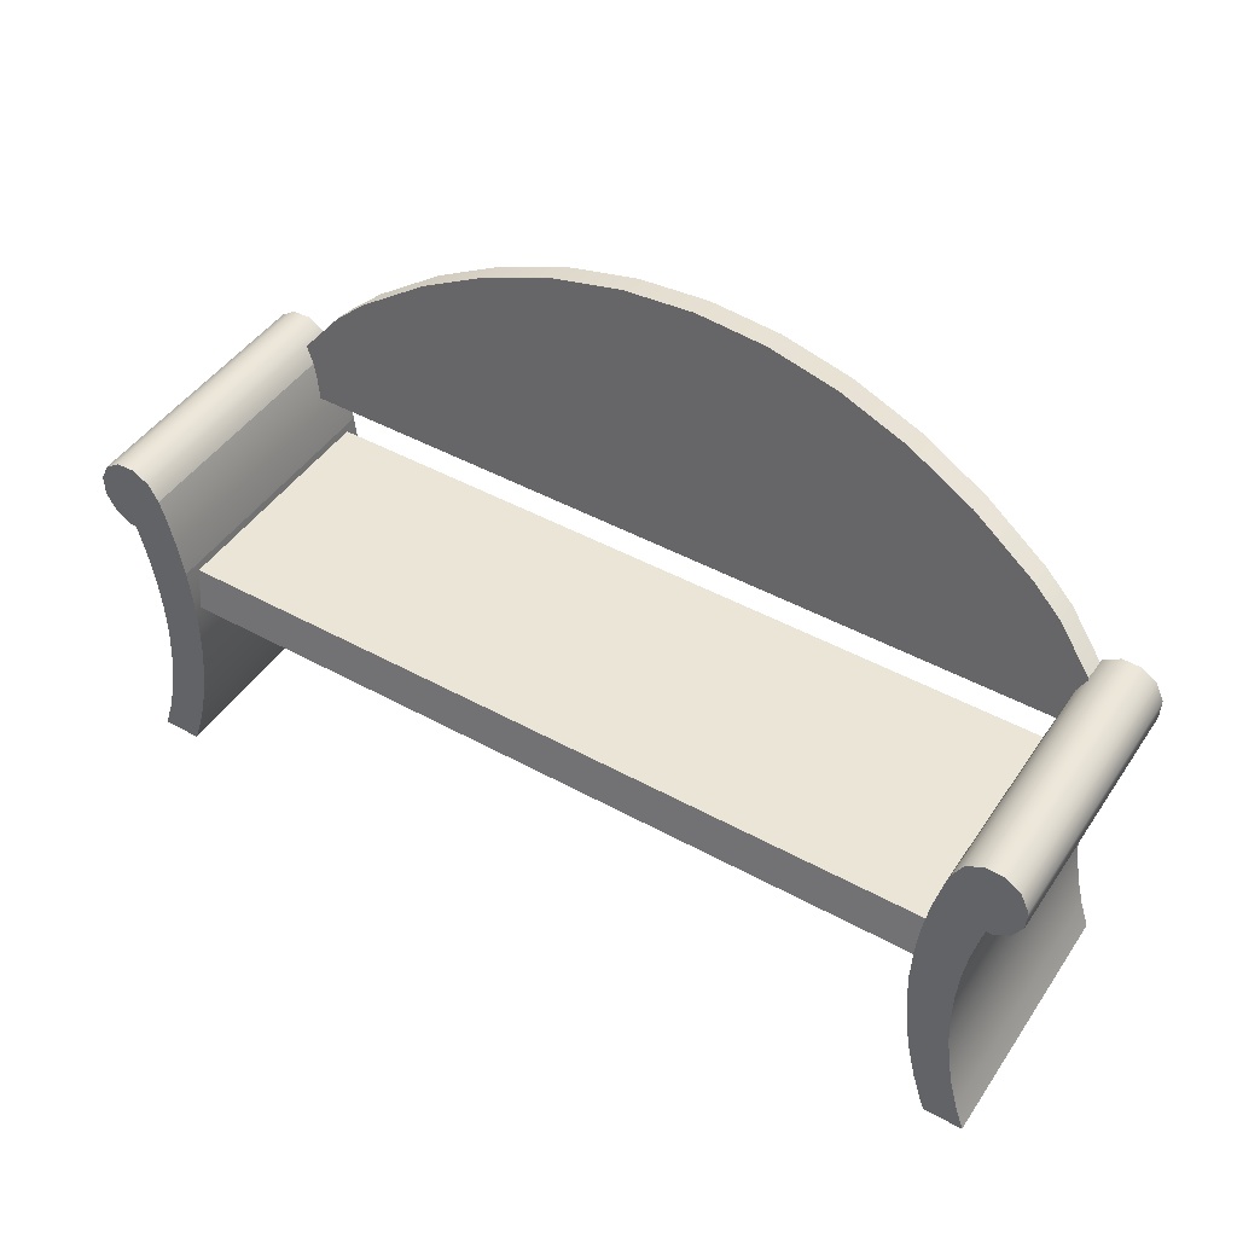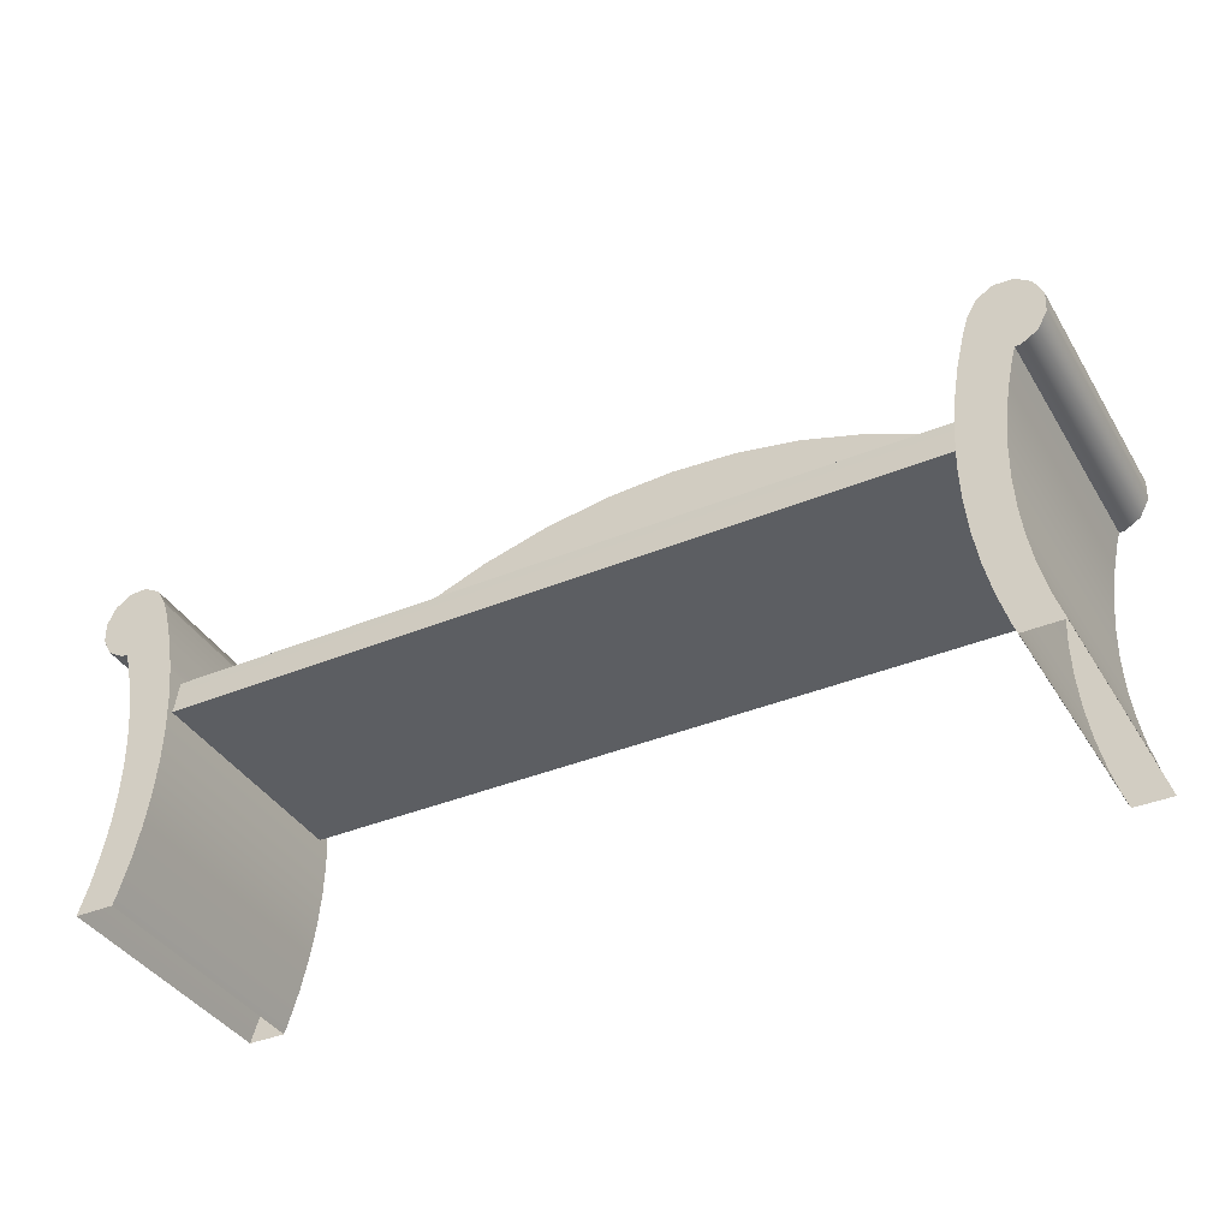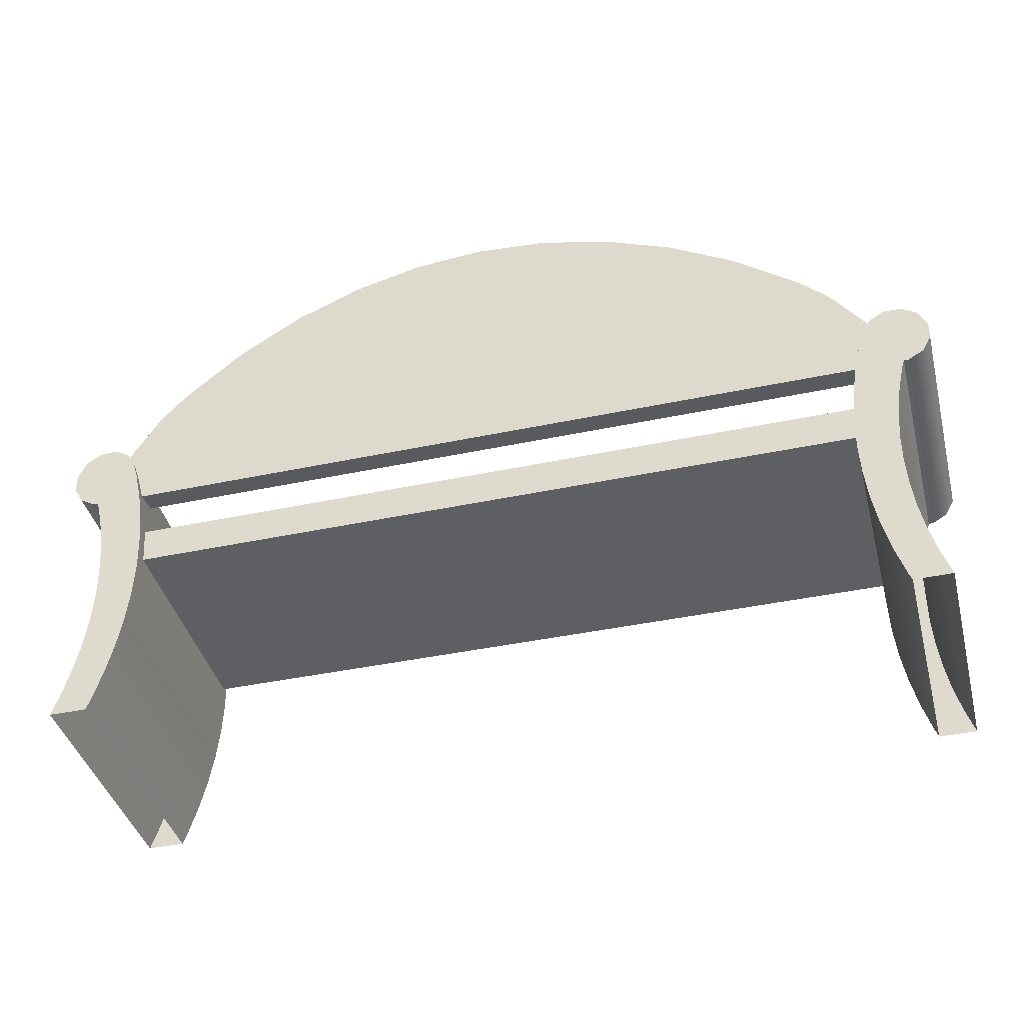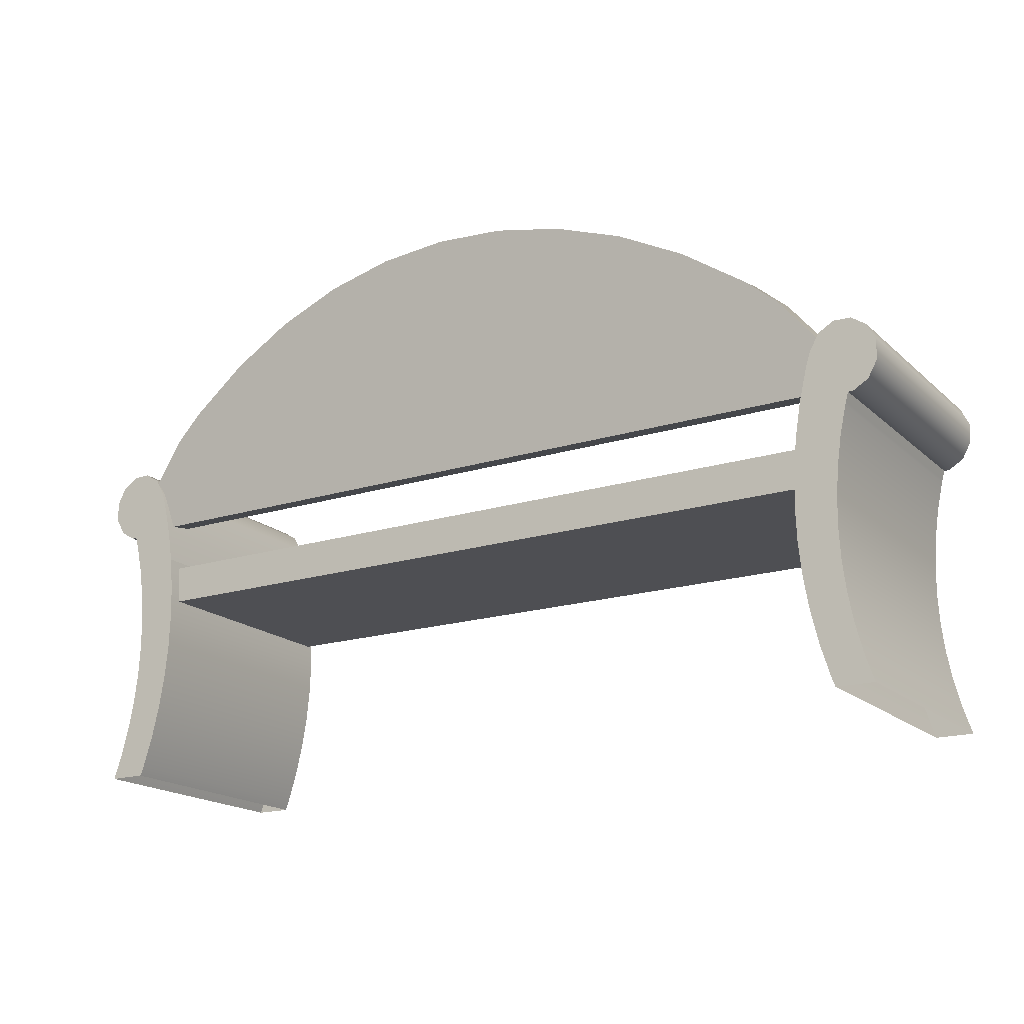
<metadata>
{"format":"obj","ext":"obj","renderer":"f3d","projection":"perspective","resolution":1024,"background":"white","views":[{"elev":45.8,"azim":-147.8,"up":"+Y"},{"elev":-38.0,"azim":-152.2,"up":"+Y"},{"elev":-41.0,"azim":14.5,"up":"+Y"},{"elev":-18.2,"azim":31.4,"up":"+Y"}]}
</metadata>
<code>
v 0.3074 0.1491 0.08016
v 0.3344 0.1219 0.09908
v 0.3344 0.1259 0.07607
v 0.3074 0.1451 0.1032
v 0.3661 0.08315 0.09226
v -0.3074 0.1491 0.08016
v 0.25 0.1878 0.08698
v -0.3344 0.1219 0.09908
v 0.3661 0.08721 0.06924
v -0.3661 0.08315 0.09226
v -0.3344 0.1259 0.07607
v -0.25 0.1878 0.08698
v 0.25 0.1837 0.11
v -0.3074 0.1451 0.1032
v -0.3661 0.08721 0.06924
v -0.3708 0.06761 0.08952
v -0.25 0.1837 0.11
v 0.1899 0.2183 0.09236
v 0.3708 0.07167 0.0665
v 0.3708 0.06761 0.08952
v -0.1899 0.2142 0.1154
v 0.1899 0.2142 0.1154
v -0.1899 0.2183 0.09236
v -0.3708 0.07167 0.0665
v -0.3708 0.03655 0.08404
v 0.1278 0.2403 0.09624
v -0.3708 0.04061 0.06103
v 0.3708 0.03655 0.08404
v -0.1278 0.2362 0.1193
v 0.1278 0.2362 0.1193
v -0.1278 0.2403 0.09624
v 0.3708 0.04061 0.06103
v 0.06423 0.2536 0.09859
v -0.06423 0.2496 0.1216
v 0.06423 0.2496 0.1216
v -0.06423 0.2536 0.09859
v 0 0.2581 0.09937
v 0 0.254 0.1224
v 0.3958 0.02873 0.09297
v 0.4099 0.03714 -0.1407
v 0.4099 0.03714 0.09297
v 0.3958 0.02873 -0.1407
v 0.4183 0.05225 0.09297
v 0.3914 0.02888 0.09297
v 0.3914 0.02888 -0.1407
v 0.4183 0.05225 -0.1407
v 0.3547 0.0576 0.09297
v 0.3547 0.0576 -0.1407
v 0.4188 0.07002 0.09297
v 0.3478 0.02804 0.09297
v 0.3891 0.02052 0.09297
v 0.3478 0.02804 -0.1407
v 0.4188 0.07002 -0.1407
v 0.3591 0.07206 0.09297
v 0.3891 0.02052 -0.1407
v 0.3591 0.07206 -0.1407
v 0.4113 0.08568 0.09297
v 0.3884 0.01806 0.09297
v 0.3884 0.01806 -0.1407
v 0.3428 -0.002001 0.09297
v 0.4113 0.08568 -0.1407
v 0.3676 0.08717 0.09297
v 0.3676 0.08717 -0.1407
v 0.3428 -0.002001 -0.1407
v 0.3976 0.09503 0.09297
v 0.3827 -0.008321 0.09297
v 0.3827 -0.008321 -0.1407
v 0.3421 -0.008794 0.09297
v 0.3976 0.09503 -0.1407
v 0.3817 0.09558 0.09297
v 0.3817 0.09558 -0.1407
v 0.3421 -0.008794 -0.1407
v 0.3398 -0.03237 0.09297
v 0.3788 -0.03507 -0.1407
v 0.3398 -0.03237 -0.1407
v 0.3788 -0.03507 0.09297
v 0.3394 -0.04385 0.09297
v 0.3767 -0.06204 0.09297
v 0.3394 -0.04385 -0.1407
v 0.3767 -0.06204 -0.1407
v 0.3388 -0.06289 0.09297
v 0.3763 -0.0891 -0.1407
v 0.3388 -0.06289 -0.1407
v 0.3763 -0.0891 0.09297
v 0.3398 -0.09342 0.09297
v 0.3777 -0.1161 0.09297
v 0.3398 -0.09342 -0.1407
v 0.3777 -0.1161 -0.1407
v 0.3428 -0.1238 0.09297
v 0.3809 -0.1429 -0.1407
v 0.3428 -0.1238 -0.1407
v 0.3809 -0.1429 0.09297
v 0.3478 -0.1538 0.09297
v 0.3858 -0.1693 -0.1407
v 0.3478 -0.1538 -0.1407
v 0.3858 -0.1693 0.09297
v 0.3547 -0.1834 0.09297
v 0.3924 -0.1953 0.09297
v 0.3547 -0.1834 -0.1407
v 0.3924 -0.1953 -0.1407
v 0.3636 -0.2123 0.09297
v 0.4007 -0.2206 -0.1407
v 0.3636 -0.2123 -0.1407
v 0.3667 -0.2206 0.09297
v 0.4007 -0.2206 0.09297
v 0.3667 -0.2206 -0.1407
v -0.3958 0.02873 -0.1407
v -0.4099 0.03714 0.09297
v -0.4099 0.03714 -0.1407
v -0.3958 0.02873 0.09297
v -0.4183 0.05225 -0.1407
v -0.3914 0.02888 -0.1407
v -0.3914 0.02888 0.09297
v -0.4183 0.05225 0.09297
v -0.3547 0.0576 -0.1407
v -0.3547 0.0576 0.09297
v -0.4188 0.07002 -0.1407
v -0.3478 0.02804 -0.1407
v -0.3891 0.02052 -0.1407
v -0.3478 0.02804 0.09297
v -0.4188 0.07002 0.09297
v -0.3591 0.07206 -0.1407
v -0.3891 0.02052 0.09297
v -0.3591 0.07206 0.09297
v -0.4112 0.08568 -0.1407
v -0.3884 0.01806 -0.1407
v -0.3884 0.01806 0.09297
v -0.3428 -0.002001 -0.1407
v -0.4112 0.08568 0.09297
v -0.3676 0.08717 -0.1407
v -0.3676 0.08717 0.09297
v -0.3428 -0.002001 0.09297
v -0.3977 0.09503 -0.1407
v -0.3827 -0.008321 -0.1407
v -0.3827 -0.008321 0.09297
v -0.3421 -0.008794 -0.1407
v -0.3977 0.09503 0.09297
v -0.3817 0.09558 -0.1407
v -0.3817 0.09558 0.09297
v -0.3421 -0.008794 0.09297
v -0.3398 -0.03237 -0.1407
v -0.3788 -0.03507 0.09297
v -0.3398 -0.03237 0.09297
v -0.3788 -0.03507 -0.1407
v -0.3394 -0.04385 -0.1407
v -0.3767 -0.06204 -0.1407
v -0.3394 -0.04385 0.09297
v -0.3767 -0.06204 0.09297
v -0.3388 -0.06289 -0.1407
v -0.3763 -0.0891 0.09297
v -0.3388 -0.06289 0.09297
v -0.3763 -0.0891 -0.1407
v -0.3398 -0.09342 -0.1407
v -0.3777 -0.1161 -0.1407
v -0.3398 -0.09342 0.09297
v -0.3777 -0.1161 0.09297
v -0.3428 -0.1238 -0.1407
v -0.3809 -0.1429 0.09297
v -0.3428 -0.1238 0.09297
v -0.3809 -0.1429 -0.1407
v -0.3478 -0.1538 -0.1407
v -0.3858 -0.1693 0.09297
v -0.3478 -0.1538 0.09297
v -0.3858 -0.1693 -0.1407
v -0.3547 -0.1834 -0.1407
v -0.3924 -0.1953 -0.1407
v -0.3547 -0.1834 0.09297
v -0.3924 -0.1953 0.09297
v -0.3636 -0.2123 -0.1407
v -0.4007 -0.2206 0.09297
v -0.3636 -0.2123 0.09297
v -0.3667 -0.2206 -0.1407
v -0.4007 -0.2206 -0.1407
v -0.3667 -0.2206 0.09297
v 0.3399 -0.03237 0.08128
v -0.3395 -0.04385 0.08128
v 0.3395 -0.04385 0.08128
v -0.3399 -0.03237 0.08128
v 0.3395 -0.04385 -0.1349
v -0.3425 -0.008794 0.08128
v -0.3399 -0.03236 -0.132
v -0.3395 -0.04385 -0.1349
v 0.3399 -0.03236 -0.132
v 0.3425 -0.008794 0.08128
v -0.3425 -0.008794 -0.1261
v 0.3425 -0.008794 -0.1261
g mesh1_mesh1-geometry
f 1 2 3
f 2 1 4
f 5 3 2
f 3 6 1
f 7 4 1
f 8 2 4
f 3 5 9
f 10 5 2
f 3 11 6
f 1 6 12
f 4 7 13
f 1 12 7
f 10 2 8
f 8 4 14
f 9 15 3
f 16 5 10
f 3 15 11
f 11 14 6
f 6 17 12
f 18 13 7
f 17 4 13
f 7 12 18
f 8 15 10
f 14 4 17
f 14 11 8
f 19 15 9
f 16 20 5
f 15 8 11
f 17 6 14
f 21 12 17
f 13 18 22
f 17 13 22
f 18 12 23
f 19 24 15
f 25 20 16
f 12 21 23
f 17 22 21
f 26 22 18
f 18 23 26
f 19 27 24
f 20 25 28
f 29 23 21
f 21 22 30
f 22 26 30
f 26 23 31
f 27 19 32
f 27 28 25
f 23 29 31
f 21 30 29
f 33 30 26
f 26 31 33
f 28 27 32
f 34 31 29
f 29 30 34
f 30 33 35
f 33 31 36
f 31 34 36
f 34 30 35
f 37 35 33
f 33 36 37
f 38 36 34
f 34 35 38
f 35 37 38
f 36 38 37
g mesh1_mesh1-geometry
f 3 2 1
f 4 1 2
f 2 3 5
f 1 6 3
f 1 4 7
f 4 2 8
f 9 5 3
f 2 5 10
f 6 11 3
f 12 6 1
f 13 7 4
f 7 12 1
f 8 2 10
f 14 4 8
f 3 15 9
f 10 5 16
f 11 15 3
f 6 14 11
f 12 17 6
f 7 13 18
f 13 4 17
f 18 12 7
f 10 15 8
f 17 4 14
f 8 11 14
f 9 15 19
f 5 20 16
f 11 8 15
f 14 6 17
f 17 12 21
f 22 18 13
f 22 13 17
f 23 12 18
f 15 24 19
f 16 20 25
f 23 21 12
f 21 22 17
f 18 22 26
f 26 23 18
f 24 27 19
f 28 25 20
f 21 23 29
f 30 22 21
f 30 26 22
f 31 23 26
f 32 19 27
f 25 28 27
f 31 29 23
f 29 30 21
f 26 30 33
f 33 31 26
f 32 27 28
f 29 31 34
f 34 30 29
f 35 33 30
f 36 31 33
f 36 34 31
f 35 30 34
f 33 35 37
f 37 36 33
f 34 36 38
f 38 35 34
f 38 37 35
f 37 38 36
g mesh2_mesh2-geometry
f 39 40 41
f 40 39 42
f 41 40 39
f 42 39 40
f 40 43 41
f 41 43 40
f 41 44 39
f 39 44 41
f 44 42 39
f 39 42 44
f 40 42 45
f 45 42 40
f 43 40 46
f 46 40 43
f 47 41 43
f 43 41 47
f 47 44 41
f 41 44 47
f 42 44 45
f 45 44 42
f 45 48 40
f 40 48 45
f 40 48 46
f 46 48 40
f 46 49 43
f 43 49 46
f 47 43 49
f 49 43 47
f 50 44 47
f 47 44 50
f 51 45 44
f 44 45 51
f 45 52 48
f 48 52 45
f 46 48 53
f 53 48 46
f 49 46 53
f 53 46 49
f 47 49 54
f 54 49 47
f 50 51 44
f 44 51 50
f 48 50 47
f 47 50 48
f 45 51 55
f 55 51 45
f 55 52 45
f 45 52 55
f 50 48 52
f 52 48 50
f 53 48 56
f 56 48 53
f 53 57 49
f 49 57 53
f 54 49 57
f 57 49 54
f 56 47 54
f 54 47 56
f 50 58 51
f 51 58 50
f 47 56 48
f 48 56 47
f 58 55 51
f 51 55 58
f 59 52 55
f 55 52 59
f 52 60 50
f 50 60 52
f 53 56 61
f 61 56 53
f 57 53 61
f 61 53 57
f 54 57 62
f 62 57 54
f 54 63 56
f 56 63 54
f 60 58 50
f 50 58 60
f 55 58 59
f 59 58 55
f 59 64 52
f 52 64 59
f 60 52 64
f 64 52 60
f 61 56 63
f 63 56 61
f 61 65 57
f 57 65 61
f 62 57 65
f 65 57 62
f 63 54 62
f 62 54 63
f 60 66 58
f 58 66 60
f 66 59 58
f 58 59 66
f 67 64 59
f 59 64 67
f 64 68 60
f 60 68 64
f 61 63 69
f 69 63 61
f 65 61 69
f 69 61 65
f 62 65 70
f 70 65 62
f 62 71 63
f 63 71 62
f 68 66 60
f 60 66 68
f 59 66 67
f 67 66 59
f 67 72 64
f 64 72 67
f 68 64 72
f 72 64 68
f 69 63 71
f 71 63 69
f 69 70 65
f 65 70 69
f 71 62 70
f 70 62 71
f 73 66 68
f 68 66 73
f 66 74 67
f 67 74 66
f 67 75 72
f 72 75 67
f 72 73 68
f 68 73 72
f 70 69 71
f 71 69 70
f 73 76 66
f 66 76 73
f 74 66 76
f 76 66 74
f 74 75 67
f 67 75 74
f 73 72 75
f 75 72 73
f 77 76 73
f 73 76 77
f 78 74 76
f 76 74 78
f 74 79 75
f 75 79 74
f 75 77 73
f 73 77 75
f 77 78 76
f 76 78 77
f 74 78 80
f 80 78 74
f 80 79 74
f 74 79 80
f 77 75 79
f 79 75 77
f 81 78 77
f 77 78 81
f 78 82 80
f 80 82 78
f 80 83 79
f 79 83 80
f 79 81 77
f 77 81 79
f 81 84 78
f 78 84 81
f 82 78 84
f 84 78 82
f 82 83 80
f 80 83 82
f 81 79 83
f 83 79 81
f 85 84 81
f 81 84 85
f 86 82 84
f 84 82 86
f 82 87 83
f 83 87 82
f 83 85 81
f 81 85 83
f 85 86 84
f 84 86 85
f 82 86 88
f 88 86 82
f 88 87 82
f 82 87 88
f 85 83 87
f 87 83 85
f 89 86 85
f 85 86 89
f 86 90 88
f 88 90 86
f 88 91 87
f 87 91 88
f 87 89 85
f 85 89 87
f 89 92 86
f 86 92 89
f 90 86 92
f 92 86 90
f 90 91 88
f 88 91 90
f 89 87 91
f 91 87 89
f 93 92 89
f 89 92 93
f 92 94 90
f 90 94 92
f 90 95 91
f 91 95 90
f 91 93 89
f 89 93 91
f 93 96 92
f 92 96 93
f 94 92 96
f 96 92 94
f 94 95 90
f 90 95 94
f 93 91 95
f 95 91 93
f 97 96 93
f 93 96 97
f 98 94 96
f 96 94 98
f 94 99 95
f 95 99 94
f 95 97 93
f 93 97 95
f 97 98 96
f 96 98 97
f 94 98 100
f 100 98 94
f 100 99 94
f 94 99 100
f 97 95 99
f 99 95 97
f 101 98 97
f 97 98 101
f 98 102 100
f 100 102 98
f 100 103 99
f 99 103 100
f 99 101 97
f 97 101 99
f 104 98 101
f 101 98 104
f 102 98 105
f 105 98 102
f 106 100 102
f 102 100 106
f 100 106 103
f 103 106 100
f 101 99 103
f 103 99 101
f 98 104 105
f 105 104 98
f 103 104 101
f 101 104 103
f 104 103 106
f 106 103 104
g mesh2_mesh2-geometry
f 107 108 109
f 108 107 110
f 109 108 107
f 110 107 108
f 108 111 109
f 109 111 108
f 109 112 107
f 107 112 109
f 112 110 107
f 107 110 112
f 108 110 113
f 113 110 108
f 111 108 114
f 114 108 111
f 115 109 111
f 111 109 115
f 115 112 109
f 109 112 115
f 110 112 113
f 113 112 110
f 113 116 108
f 108 116 113
f 108 116 114
f 114 116 108
f 114 117 111
f 111 117 114
f 115 111 117
f 117 111 115
f 118 112 115
f 115 112 118
f 119 113 112
f 112 113 119
f 113 120 116
f 116 120 113
f 114 116 121
f 121 116 114
f 117 114 121
f 121 114 117
f 115 117 122
f 122 117 115
f 118 119 112
f 112 119 118
f 116 118 115
f 115 118 116
f 113 119 123
f 123 119 113
f 123 120 113
f 113 120 123
f 118 116 120
f 120 116 118
f 121 116 124
f 124 116 121
f 121 125 117
f 117 125 121
f 122 117 125
f 125 117 122
f 124 115 122
f 122 115 124
f 118 126 119
f 119 126 118
f 115 124 116
f 116 124 115
f 126 123 119
f 119 123 126
f 127 120 123
f 123 120 127
f 120 128 118
f 118 128 120
f 121 124 129
f 129 124 121
f 125 121 129
f 129 121 125
f 122 125 130
f 130 125 122
f 122 131 124
f 124 131 122
f 128 126 118
f 118 126 128
f 123 126 127
f 127 126 123
f 127 132 120
f 120 132 127
f 128 120 132
f 132 120 128
f 129 124 131
f 131 124 129
f 129 133 125
f 125 133 129
f 130 125 133
f 133 125 130
f 131 122 130
f 130 122 131
f 128 134 126
f 126 134 128
f 134 127 126
f 126 127 134
f 135 132 127
f 127 132 135
f 132 136 128
f 128 136 132
f 129 131 137
f 137 131 129
f 133 129 137
f 137 129 133
f 130 133 138
f 138 133 130
f 130 139 131
f 131 139 130
f 136 134 128
f 128 134 136
f 127 134 135
f 135 134 127
f 135 140 132
f 132 140 135
f 136 132 140
f 140 132 136
f 137 131 139
f 139 131 137
f 137 138 133
f 133 138 137
f 139 130 138
f 138 130 139
f 141 134 136
f 136 134 141
f 134 142 135
f 135 142 134
f 135 143 140
f 140 143 135
f 140 141 136
f 136 141 140
f 138 137 139
f 139 137 138
f 141 144 134
f 134 144 141
f 142 134 144
f 144 134 142
f 142 143 135
f 135 143 142
f 141 140 143
f 143 140 141
f 145 144 141
f 141 144 145
f 146 142 144
f 144 142 146
f 142 147 143
f 143 147 142
f 143 145 141
f 141 145 143
f 145 146 144
f 144 146 145
f 142 146 148
f 148 146 142
f 148 147 142
f 142 147 148
f 145 143 147
f 147 143 145
f 149 146 145
f 145 146 149
f 146 150 148
f 148 150 146
f 148 151 147
f 147 151 148
f 147 149 145
f 145 149 147
f 149 152 146
f 146 152 149
f 150 146 152
f 152 146 150
f 150 151 148
f 148 151 150
f 149 147 151
f 151 147 149
f 153 152 149
f 149 152 153
f 154 150 152
f 152 150 154
f 150 155 151
f 151 155 150
f 151 153 149
f 149 153 151
f 153 154 152
f 152 154 153
f 150 154 156
f 156 154 150
f 156 155 150
f 150 155 156
f 153 151 155
f 155 151 153
f 157 154 153
f 153 154 157
f 154 158 156
f 156 158 154
f 156 159 155
f 155 159 156
f 155 157 153
f 153 157 155
f 157 160 154
f 154 160 157
f 158 154 160
f 160 154 158
f 158 159 156
f 156 159 158
f 157 155 159
f 159 155 157
f 161 160 157
f 157 160 161
f 160 162 158
f 158 162 160
f 158 163 159
f 159 163 158
f 159 161 157
f 157 161 159
f 161 164 160
f 160 164 161
f 162 160 164
f 164 160 162
f 162 163 158
f 158 163 162
f 161 159 163
f 163 159 161
f 165 164 161
f 161 164 165
f 166 162 164
f 164 162 166
f 162 167 163
f 163 167 162
f 163 165 161
f 161 165 163
f 165 166 164
f 164 166 165
f 162 166 168
f 168 166 162
f 168 167 162
f 162 167 168
f 165 163 167
f 167 163 165
f 169 166 165
f 165 166 169
f 166 170 168
f 168 170 166
f 168 171 167
f 167 171 168
f 167 169 165
f 165 169 167
f 172 166 169
f 169 166 172
f 170 166 173
f 173 166 170
f 174 168 170
f 170 168 174
f 168 174 171
f 171 174 168
f 169 167 171
f 171 167 169
f 166 172 173
f 173 172 166
f 171 172 169
f 169 172 171
f 172 171 174
f 174 171 172
g mesh3_mesh3-geometry
f 175 176 177
f 176 175 178
f 176 179 177
f 177 179 175
f 178 175 180
f 178 181 176
f 179 176 182
f 175 179 183
f 180 175 184
f 185 178 180
f 178 185 181
f 176 181 182
f 181 179 182
f 179 181 183
f 186 175 183
f 175 186 184
f 186 180 184
f 180 186 185
f 185 183 181
f 183 185 186
g mesh3_mesh3-geometry
f 177 176 175
f 178 175 176
f 177 179 176
f 175 179 177
f 180 175 178
f 176 181 178
f 182 176 179
f 183 179 175
f 184 175 180
f 180 178 185
f 181 185 178
f 182 181 176
f 182 179 181
f 183 181 179
f 183 175 186
f 184 186 175
f 184 180 186
f 185 186 180
f 181 183 185
f 186 185 183

</code>
